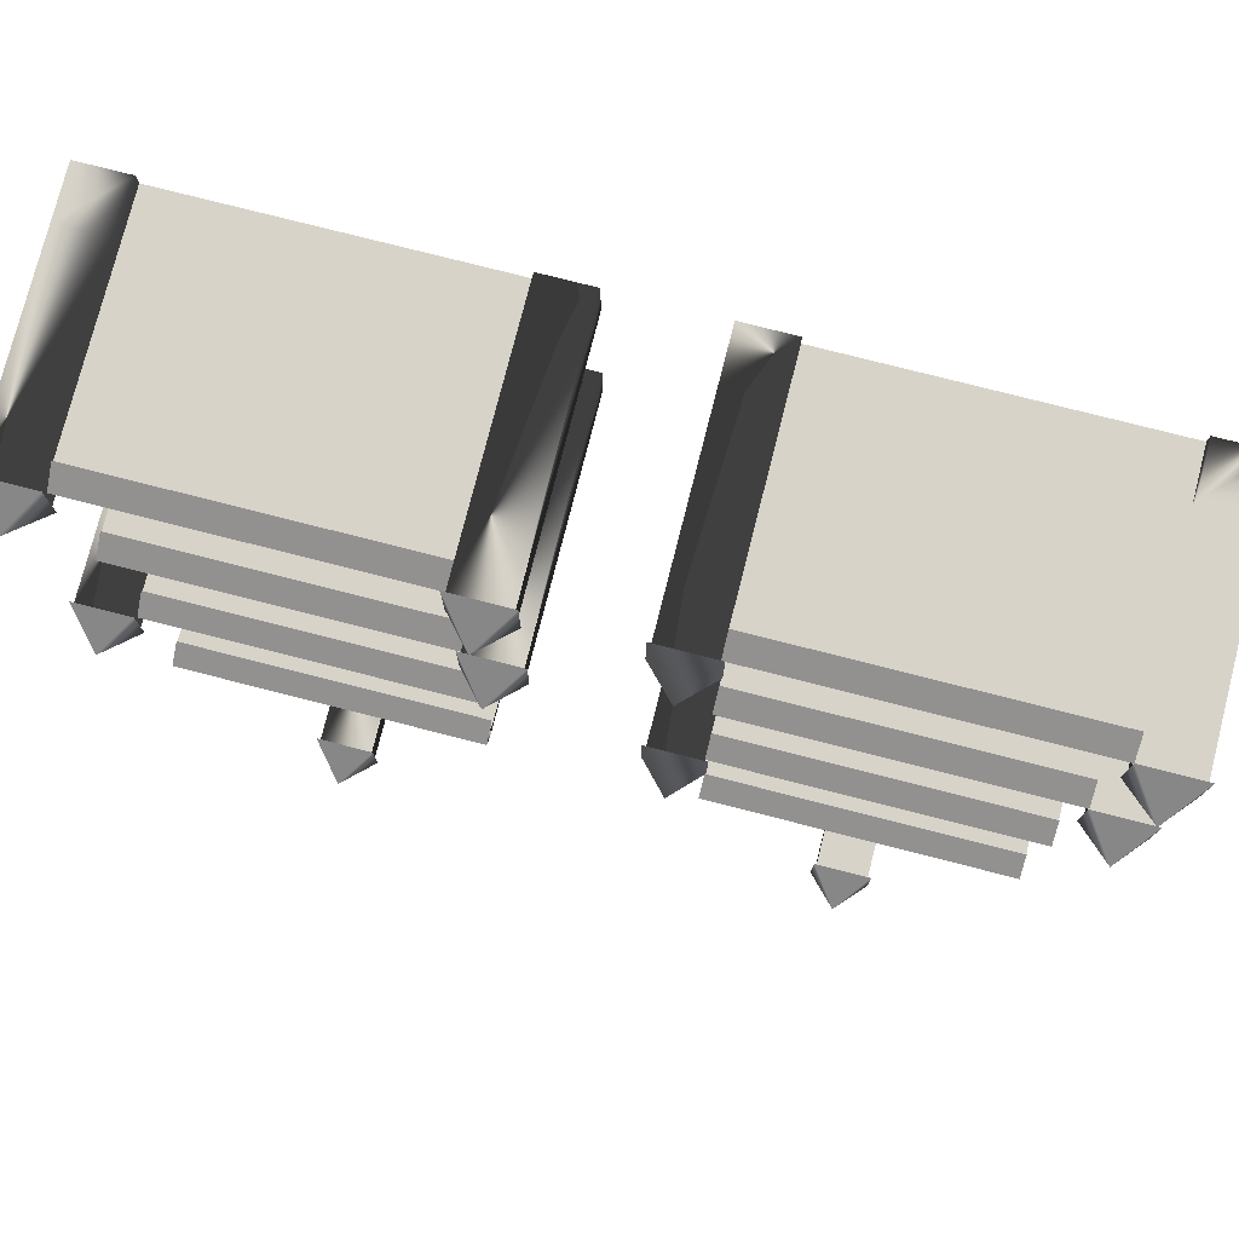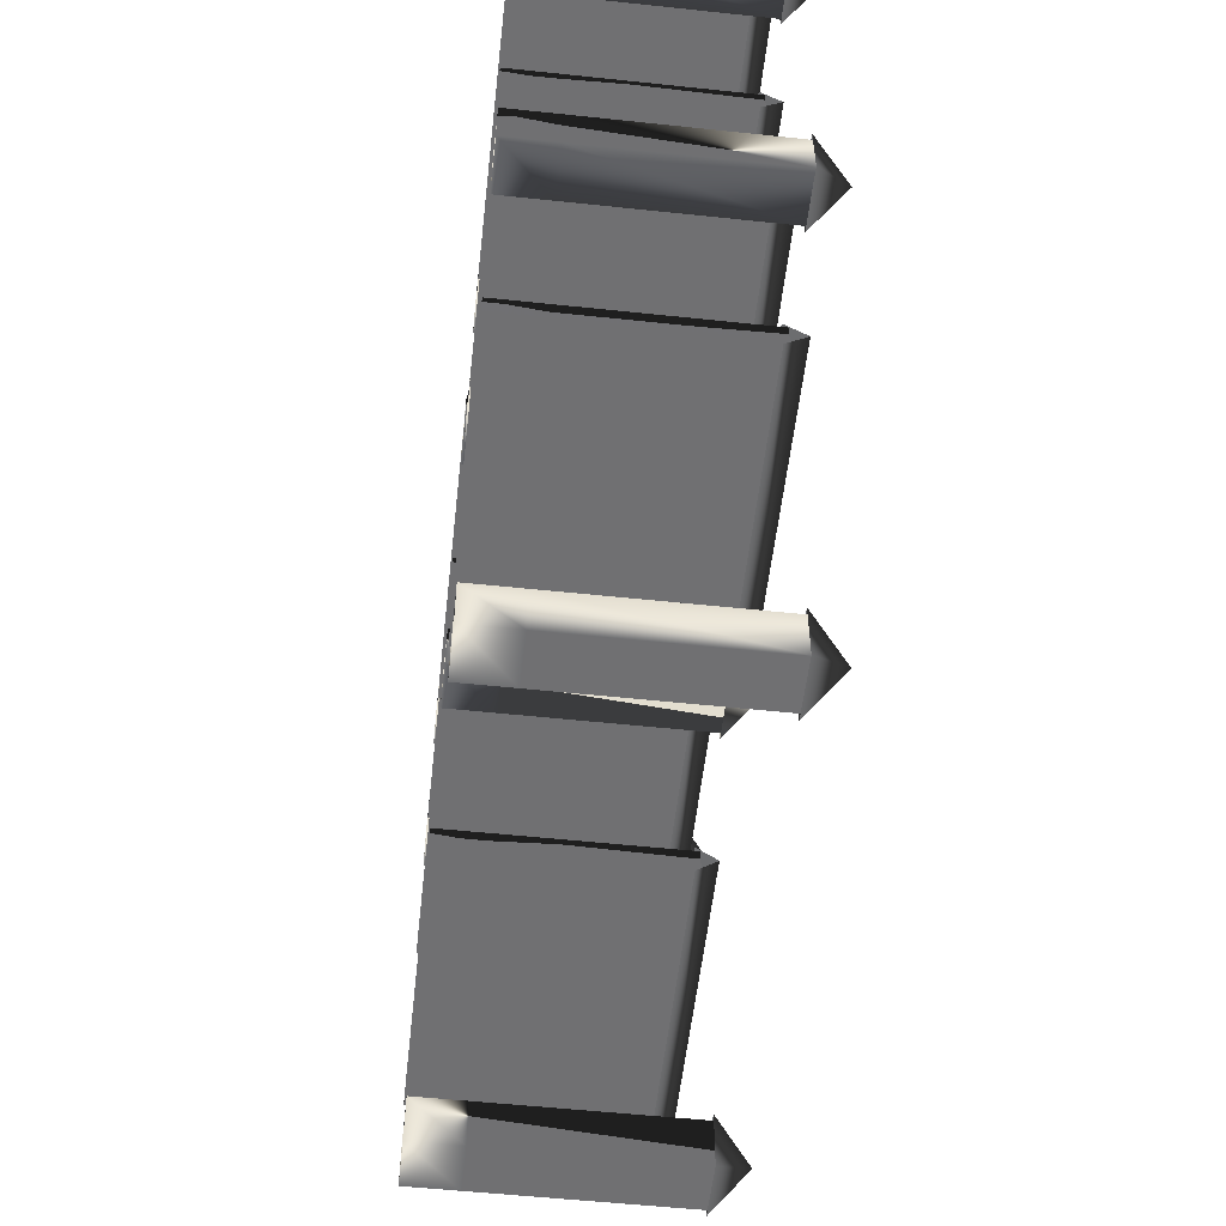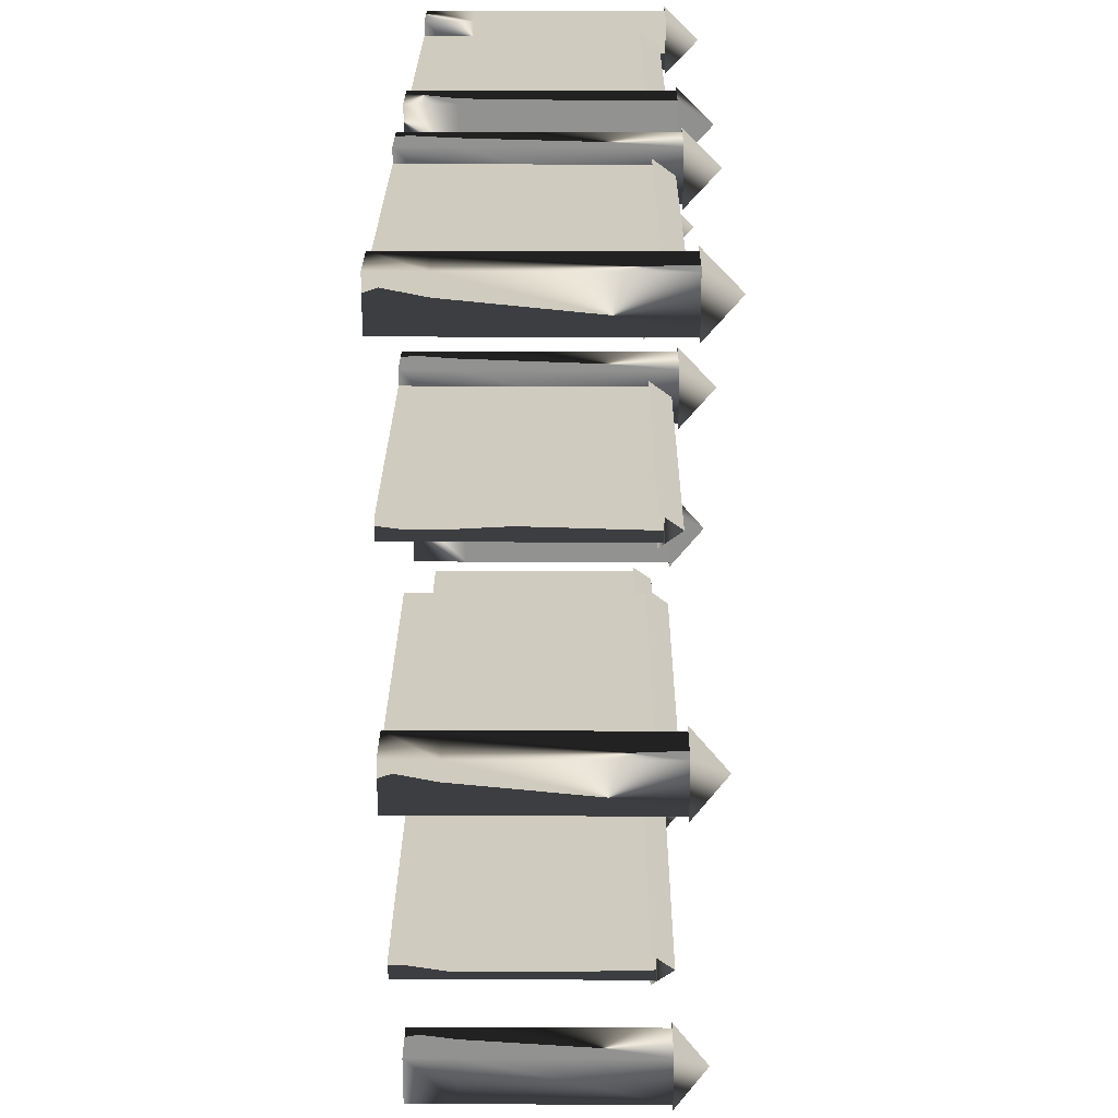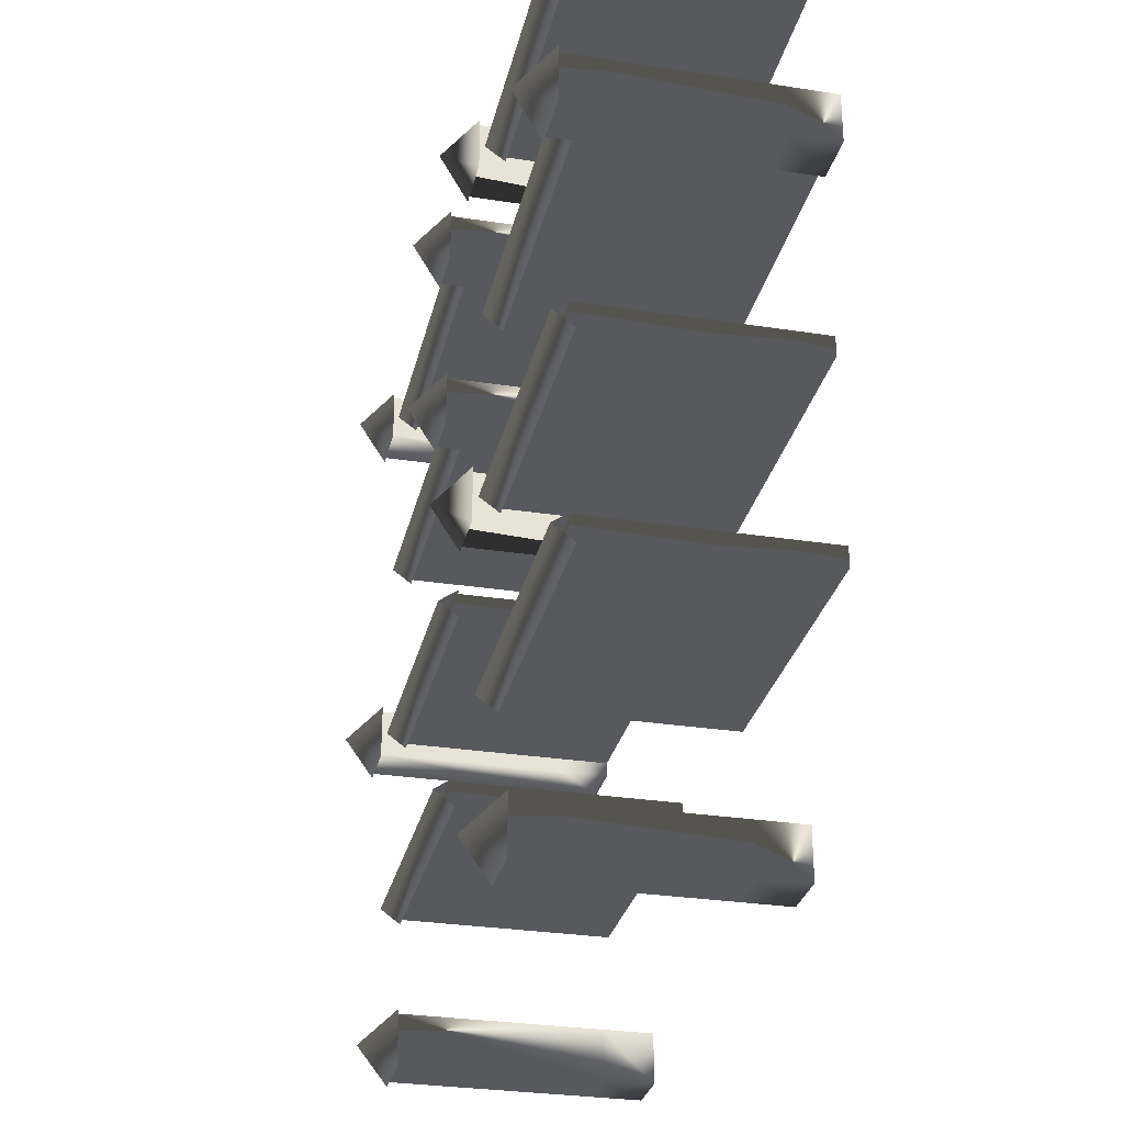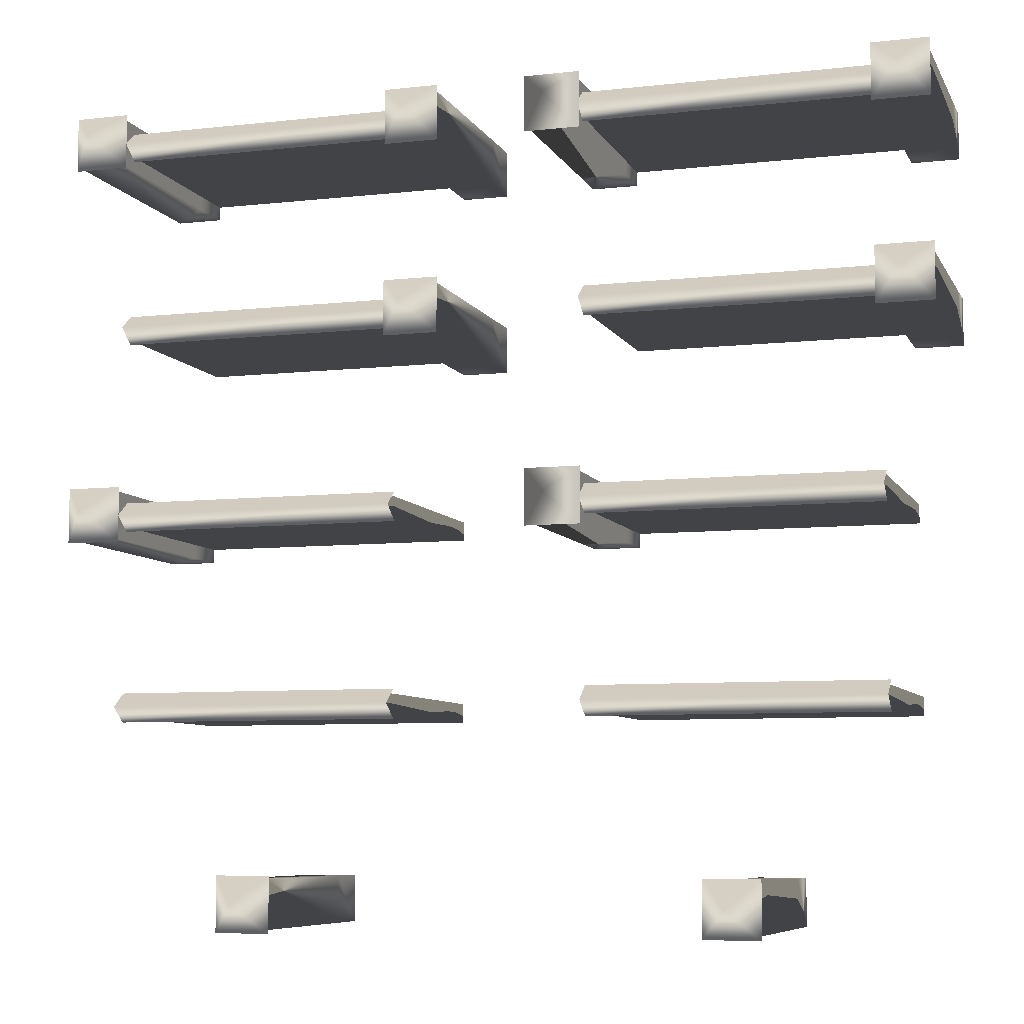
<metadata>
{"format":"obj","ext":"obj","renderer":"f3d","projection":"perspective","resolution":1024,"background":"white","views":[{"elev":77.1,"azim":-165.7,"up":"+Z"},{"elev":-55.0,"azim":83.6,"up":"+Z"},{"elev":23.7,"azim":90.4,"up":"+Z"},{"elev":-29.7,"azim":-102.8,"up":"+Z"},{"elev":-7.5,"azim":-162.5,"up":"+Z"}]}
</metadata>
<code>
g
v  -59.06 68.9 3.937
v  -59.06 68.9 -3.937
v  -59.06 0 -3.937
v  59.06 68.9 3.937
v  59.06 0 -3.937
v  -59.06 66.93 5.94
v  59.06 66.93 5.94
v  -59.06 75.06 -6e-06
v  59.06 75.06 -1e-06
v  59.06 66.93 -5.94
v  -59.06 66.93 -5.94
v  59.06 68.9 -3.937
v  0 -19.69 3.937
v  59.06 -19.69 3.937
v  59.06 -19.69 -3.937
v  -0 -19.69 -3.937
v  -59.06 -19.69 -3.937
v  -59.06 -19.69 3.937
v  78.74 0 -9.843
v  78.74 78.74 -9.843
v  59.06 78.74 -9.843
v  80.17 77.46 11.33
v  80.17 77.46 -11.22
v  57.63 77.46 11.33
v  57.63 77.46 -11.22
v  68.9 90.98 0.05469
v  78.74 -19.69 -9.843
v  59.06 -19.69 -9.843
v  59.06 0 -9.843
v  59.06 -19.69 9.843
v  59.06 0 9.843
v  78.74 -19.69 9.843
v  59.06 78.74 9.843
v  78.74 0 9.843
v  78.74 78.74 9.843
v  -59.06 0 9.843
v  -59.06 78.74 9.843
v  -59.06 78.74 -9.843
v  -80.17 77.46 11.33
v  -57.63 77.46 11.33
v  -80.17 77.46 -11.22
v  -57.63 77.46 -11.22
v  -68.9 90.98 0.05468
v  -59.06 -19.69 9.843
v  -59.06 -19.69 -9.843
v  -59.06 0 -9.843
v  -78.74 -19.69 -9.843
v  -78.74 0 -9.843
v  -78.74 -19.69 9.843
v  -78.74 78.74 -9.843
v  -78.74 0 9.843
v  -78.74 78.74 9.843
v  59.06 0 3.937
v  -59.06 0 3.937
v  -1e-06 0 3.937
v  -5e-06 0 -3.937
g Fence_01_solid
f 4 1 55 53
f 2 12 56 3
f 6 7 9 8
f 10 11 8 9
f 18 13 55 54
f 13 14 53 55
f 15 16 56 5
f 16 17 3 56
f 34 19 20 35
f 29 31 33 21
f 19 29 21 20
f 27 28 29 19
f 28 30 31 29
f 30 32 34 31
f 32 27 19 34
f 31 34 35 33
f 51 36 37 52
f 46 48 50 38
f 36 46 38 37
f 44 45 46 36
f 45 47 48 46
f 47 49 51 48
f 49 44 36 51
f 48 51 52 50
f 54 55 1
f 5 56 12
f 22 23 26
f 25 24 26
f 24 22 26
f 23 25 26
f 39 40 43
f 42 41 43
f 41 39 43
f 40 42 43
g
v  137.8 68.9 3.937
v  137.8 68.9 -3.937
v  255.9 68.9 3.937
v  137.8 66.93 5.94
v  255.9 66.93 5.94
v  137.8 75.06 -6e-06
v  255.9 75.06 -1e-06
v  255.9 66.93 -5.94
v  137.8 66.93 -5.94
v  255.9 68.9 -3.937
v  196.9 -19.69 3.937
v  255.9 -19.69 3.937
v  255.9 -19.69 -3.937
v  196.9 -19.69 -3.937
v  196.9 0 -3.937
v  137.8 -19.69 -3.937
v  137.8 -19.69 3.937
v  255.9 78.74 -9.843
v  255.9 0 -9.843
v  254.5 77.46 11.33
v  277 77.46 11.33
v  265.7 90.98 0.05468
v  277 77.46 -11.22
v  254.5 77.46 -11.22
v  275.6 -19.69 -9.843
v  255.9 -19.69 -9.843
v  255.9 -19.69 9.843
v  275.6 -19.69 9.843
v  275.6 0 -9.843
v  275.6 78.74 -9.843
v  255.9 78.74 9.843
v  255.9 0 9.843
v  275.6 0 9.843
v  275.6 78.74 9.843
v  137.8 78.74 -9.843
v  137.8 0 -9.843
v  116.7 77.46 11.33
v  139.2 77.46 11.33
v  128 90.98 0.05468
v  139.2 77.46 -11.22
v  116.7 77.46 -11.22
v  137.8 -19.69 9.843
v  137.8 -19.69 -9.843
v  118.1 -19.69 -9.843
v  118.1 -19.69 9.843
v  137.8 0 9.843
v  137.8 78.74 9.843
v  118.1 78.74 -9.843
v  118.1 0 -9.843
v  118.1 0 9.843
v  118.1 78.74 9.843
v  137.8 0 -3.937
v  255.9 0 -3.937
v  255.9 0 3.937
v  137.8 0 3.937
v  196.9 0 3.937
g Fence_01_broken_solid
f 59 57 112 110
f 58 66 71 108
f 60 61 63 62
f 64 65 62 63
f 73 67 112 111
f 67 68 110 112
f 69 70 71 109
f 70 72 108 71
f 75 88 87 74
f 85 75 74 86
f 81 82 75 85
f 82 83 88 75
f 83 84 89 88
f 84 81 85 89
f 89 85 86 90
f 88 89 90 87
f 92 105 104 91
f 102 92 91 103
f 98 99 92 102
f 99 100 105 92
f 100 101 106 105
f 101 98 102 106
f 106 102 103 107
f 105 106 107 104
f 111 112 57
f 109 71 66
f 76 77 78
f 79 80 78
f 80 76 78
f 77 79 78
f 93 94 95
f 96 97 95
f 97 93 95
f 94 96 95
g
v  -59.06 68.9 -74.8
v  -59.06 0 -74.8
v  59.06 0 -74.8
v  59.06 68.9 -74.8
v  59.06 68.9 -82.68
v  59.06 0 -82.68
v  -59.06 68.9 -82.68
v  -59.06 75.06 -78.74
v  -59.06 66.93 -72.8
v  59.06 66.93 -72.8
v  59.06 75.06 -78.74
v  59.06 66.93 -84.68
v  -59.06 66.93 -84.68
v  -59.06 -19.69 -74.8
v  0 -19.69 -74.8
v  59.06 -19.69 -74.8
v  59.06 -19.69 -82.68
v  -0 -19.69 -82.68
v  -59.06 -19.69 -82.68
v  -78.74 78.74 -68.9
v  -78.74 0 -68.9
v  -59.06 0 -68.9
v  -59.06 78.74 -68.9
v  -59.06 78.74 -88.58
v  -59.06 0 -88.58
v  -78.74 0 -88.58
v  -78.74 78.74 -88.58
v  -80.17 77.46 -67.41
v  -57.63 77.46 -67.41
v  -68.9 90.98 -78.69
v  -57.63 77.46 -89.96
v  -80.17 77.46 -89.96
v  -59.06 -19.69 -68.9
v  -59.06 -19.69 -88.58
v  -78.74 -19.69 -88.58
v  -78.74 -19.69 -68.9
v  -59.06 0 -82.68
v  -7e-06 0 -82.68
v  -1.9e-05 0 -74.8
g Fence_01_left
f 116 113 151 115
f 119 117 150 149
f 115 118 117 116
f 121 122 123 120
f 124 125 120 123
f 117 119 113 116
f 126 127 151 114
f 127 128 115 151
f 129 130 150 118
f 130 131 149 150
f 128 129 118 115
f 133 134 135 132
f 137 138 139 136
f 134 137 136 135
f 145 146 137 134
f 146 147 138 137
f 147 148 133 138
f 148 145 134 133
f 138 133 132 139
f 114 151 113
f 118 150 117
f 140 141 142
f 143 144 142
f 144 140 142
f 141 143 142
g
v  137.8 68.9 -74.8
v  137.8 0 -74.8
v  255.9 0 -74.8
v  255.9 68.9 -74.8
v  255.9 68.9 -82.68
v  255.9 0 -82.68
v  137.8 68.9 -82.68
v  137.8 75.06 -78.74
v  137.8 66.93 -72.8
v  255.9 66.93 -72.8
v  255.9 75.06 -78.74
v  255.9 66.93 -84.68
v  137.8 66.93 -84.68
v  137.8 -19.69 -74.8
v  196.9 -19.69 -74.8
v  196.9 0 -74.8
v  255.9 -19.69 -74.8
v  255.9 -19.69 -82.68
v  196.9 -19.69 -82.68
v  196.9 0 -82.68
v  137.8 -19.69 -82.68
v  137.8 78.74 -88.58
v  137.8 0 -88.58
v  118.1 0 -88.58
v  118.1 78.74 -88.58
v  137.8 78.74 -68.9
v  137.8 0 -68.9
v  116.7 77.46 -67.41
v  139.2 77.46 -67.41
v  128 90.98 -78.69
v  139.2 77.46 -89.96
v  116.7 77.46 -89.96
v  137.8 -19.69 -68.9
v  137.8 -19.69 -88.58
v  118.1 -19.69 -88.58
v  118.1 -19.69 -68.9
v  118.1 0 -68.9
v  118.1 78.74 -68.9
v  137.8 0 -82.68
g Fence_01_broken_left
f 155 152 167 154
f 158 156 171 190
f 154 157 156 155
f 160 161 162 159
f 163 164 159 162
f 156 158 152 155
f 165 166 167 153
f 166 168 154 167
f 169 170 171 157
f 170 172 190 171
f 168 169 157 154
f 174 175 176 173
f 178 174 173 177
f 184 185 174 178
f 185 186 175 174
f 186 187 188 175
f 187 184 178 188
f 188 178 177 189
f 175 188 189 176
f 153 167 152
f 157 171 156
f 179 180 181
f 182 183 181
f 183 179 181
f 180 182 181
g
v  137.8 68.9 -153.5
v  137.8 0 -153.5
v  255.9 68.9 -153.5
v  255.9 68.9 -161.4
v  137.8 0 -161.4
v  137.8 68.9 -161.4
v  137.8 75.06 -157.5
v  137.8 66.93 -151.5
v  255.9 66.93 -151.5
v  255.9 75.06 -157.5
v  255.9 66.93 -163.4
v  137.8 66.93 -163.4
v  137.8 -19.69 -153.5
v  196.9 -19.69 -153.5
v  196.9 0 -153.5
v  255.9 -19.69 -153.5
v  255.9 -19.69 -161.4
v  196.9 -19.69 -161.4
v  196.9 0 -161.4
v  137.8 -19.69 -161.4
v  255.9 78.74 -167.3
v  255.9 0 -167.3
v  255.9 0 -147.6
v  255.9 78.74 -147.6
v  275.6 78.74 -167.3
v  275.6 0 -167.3
v  254.5 77.46 -146.2
v  277 77.46 -146.2
v  265.7 90.98 -157.4
v  277 77.46 -168.7
v  254.5 77.46 -168.7
v  275.6 -19.69 -167.3
v  255.9 -19.69 -167.3
v  255.9 -19.69 -147.6
v  275.6 -19.69 -147.6
v  275.6 0 -147.6
v  275.6 78.74 -147.6
v  255.9 0 -153.5
v  255.9 0 -161.4
g Fence_01_broken_right
f 193 191 205 228
f 196 194 209 195
f 195 192 191 196
f 198 199 200 197
f 201 202 197 200
f 194 196 191 193
f 203 204 205 192
f 204 206 228 205
f 207 208 209 229
f 208 210 195 209
f 210 203 192 195
f 212 213 214 211
f 216 212 211 215
f 222 223 212 216
f 223 224 213 212
f 224 225 226 213
f 225 222 216 226
f 226 216 215 227
f 213 226 227 214
f 192 205 191
f 229 209 194
f 217 218 219
f 220 221 219
f 221 217 219
f 218 220 219
g
v  -59.06 68.9 -153.5
v  -59.06 0 -153.5
v  59.06 0 -153.5
v  59.06 68.9 -153.5
v  59.06 68.9 -161.4
v  -59.06 0 -161.4
v  -59.06 68.9 -161.4
v  -59.06 75.06 -157.5
v  -59.06 66.93 -151.5
v  59.06 66.93 -151.5
v  59.06 75.06 -157.5
v  59.06 66.93 -163.4
v  -59.06 66.93 -163.4
v  -59.06 -19.69 -153.5
v  0 -19.69 -153.5
v  59.06 -19.69 -153.5
v  59.06 -19.69 -161.4
v  -0 -19.69 -161.4
v  -59.06 -19.69 -161.4
v  78.74 78.74 -147.6
v  78.74 0 -147.6
v  78.74 0 -167.3
v  78.74 78.74 -167.3
v  59.06 78.74 -167.3
v  59.06 0 -167.3
v  59.06 0 -147.6
v  59.06 78.74 -147.6
v  80.17 77.46 -146.2
v  80.17 77.46 -168.7
v  68.9 90.98 -157.4
v  57.63 77.46 -168.7
v  57.63 77.46 -146.2
v  78.74 -19.69 -167.3
v  59.06 -19.69 -167.3
v  59.06 -19.69 -147.6
v  78.74 -19.69 -147.6
v  59.06 0 -161.4
v  0 0 -153.5
v  -5e-06 0 -161.4
g Fence_01_right
f 233 230 267 232
f 236 234 268 235
f 235 231 230 236
f 238 239 240 237
f 241 242 237 240
f 234 236 230 233
f 243 244 267 231
f 244 245 232 267
f 246 247 268 266
f 247 248 235 268
f 248 243 231 235
f 250 251 252 249
f 254 255 256 253
f 251 254 253 252
f 262 263 254 251
f 263 264 255 254
f 264 265 250 255
f 265 262 251 250
f 255 250 249 256
f 231 267 230
f 266 268 234
f 257 258 259
f 260 261 259
f 261 257 259
f 258 260 259
g
v  -9.843 78.74 -305.1
v  -9.843 0 -305.1
v  9.843 0 -305.1
v  9.843 78.74 -305.1
v  9.843 78.74 -324.8
v  9.843 0 -324.8
v  -9.843 0 -324.8
v  -9.843 78.74 -324.8
v  -11.27 77.46 -303.6
v  11.27 77.46 -303.6
v  0 90.98 -314.9
v  11.27 77.46 -326.2
v  -11.27 77.46 -326.2
v  9.843 -19.69 -305.1
v  9.843 -19.69 -324.8
v  -9.843 -19.69 -324.8
v  -9.843 -19.69 -305.1
g Fence_01_Pillar
f 270 271 272 269
f 274 275 276 273
f 271 274 273 272
f 282 283 274 271
f 283 284 275 274
f 284 285 270 275
f 285 282 271 270
f 275 270 269 276
f 277 278 279
f 280 281 279
f 281 277 279
f 278 280 279
g
v  206.7 78.74 -324.8
v  206.7 0 -324.8
v  187 0 -324.8
v  187 78.74 -324.8
v  206.7 78.74 -305.1
v  206.7 0 -305.1
v  185.6 77.46 -303.6
v  208.1 77.46 -303.6
v  196.9 90.98 -314.9
v  208.1 77.46 -326.2
v  185.6 77.46 -326.2
v  206.7 -19.69 -305.1
v  206.7 -19.69 -324.8
v  187 -19.69 -324.8
v  187 -19.69 -305.1
v  187 0 -305.1
v  187 78.74 -305.1
g Fence_01_broken_Pillar
f 287 288 289 286
f 291 287 286 290
f 297 298 287 291
f 298 299 288 287
f 299 300 301 288
f 300 297 291 301
f 301 291 290 302
f 288 301 302 289
f 292 293 294
f 295 296 294
f 296 292 294
f 293 295 294
g
v  -59.06 68.9 -232.3
v  -59.06 0 -232.3
v  59.06 68.9 -232.3
v  59.06 68.9 -240.2
v  59.06 0 -240.2
v  -59.06 0 -240.2
v  -59.06 68.9 -240.2
v  -59.06 75.06 -236.2
v  -59.06 66.93 -230.3
v  59.06 66.93 -230.3
v  59.06 75.06 -236.2
v  59.06 66.93 -242.2
v  -59.06 66.93 -242.2
v  -59.06 -19.69 -232.3
v  0 -19.69 -232.3
v  0 0 -232.3
v  59.06 -19.69 -232.3
v  59.06 -19.69 -240.2
v  -0 -19.69 -240.2
v  -59.06 -19.69 -240.2
v  59.06 0 -232.3
v  -7e-06 0 -240.2
g Fence_01_wall
f 305 303 318 323
f 309 306 324 308
f 308 304 303 309
f 311 312 313 310
f 314 315 310 313
f 306 309 303 305
f 316 317 318 304
f 317 319 323 318
f 320 321 324 307
f 321 322 308 324
f 322 316 304 308
f 323 307 306 305
f 319 320 307 323
f 304 318 303
f 307 324 306
g
v  137.8 68.9 -232.3
v  137.8 0 -232.3
v  255.9 68.9 -232.3
v  255.9 68.9 -240.2
v  137.8 0 -240.2
v  137.8 68.9 -240.2
v  137.8 75.06 -236.2
v  137.8 66.93 -230.3
v  255.9 66.93 -230.3
v  255.9 75.06 -236.2
v  255.9 66.93 -242.2
v  137.8 66.93 -242.2
v  137.8 -19.69 -232.3
v  196.9 -19.69 -232.3
v  196.9 0 -232.3
v  255.9 -19.69 -232.3
v  255.9 -19.69 -240.2
v  196.9 -19.69 -240.2
v  196.9 0 -240.2
v  137.8 -19.69 -240.2
v  255.9 0 -232.3
v  255.9 0 -240.2
g Fence_01_broken_wall
f 327 325 339 345
f 330 328 343 329
f 329 326 325 330
f 332 333 334 331
f 335 336 331 334
f 328 330 325 327
f 337 338 339 326
f 338 340 345 339
f 341 342 343 346
f 342 344 329 343
f 344 337 326 329
f 345 346 328 327
f 340 341 346 345
f 326 339 325
f 346 343 328
g

</code>
